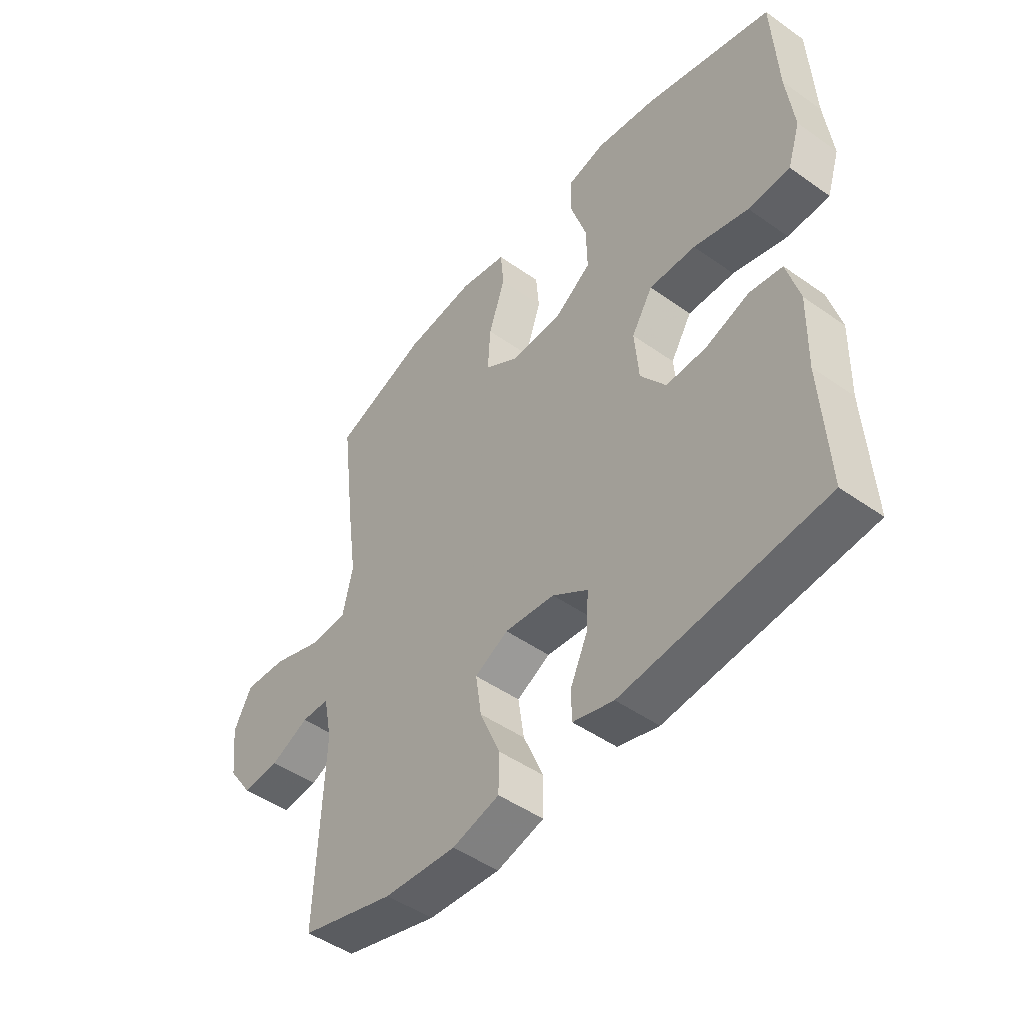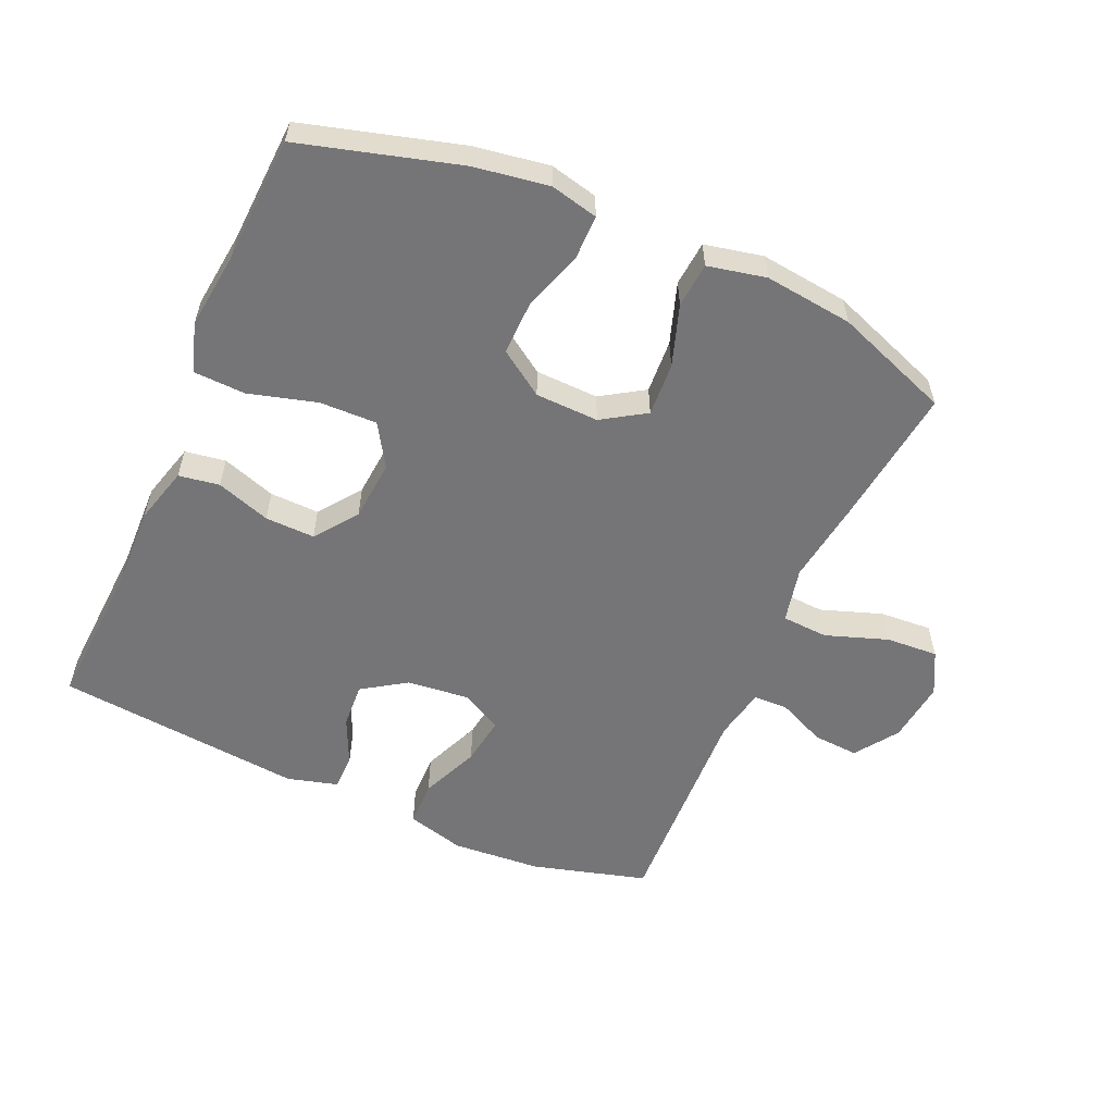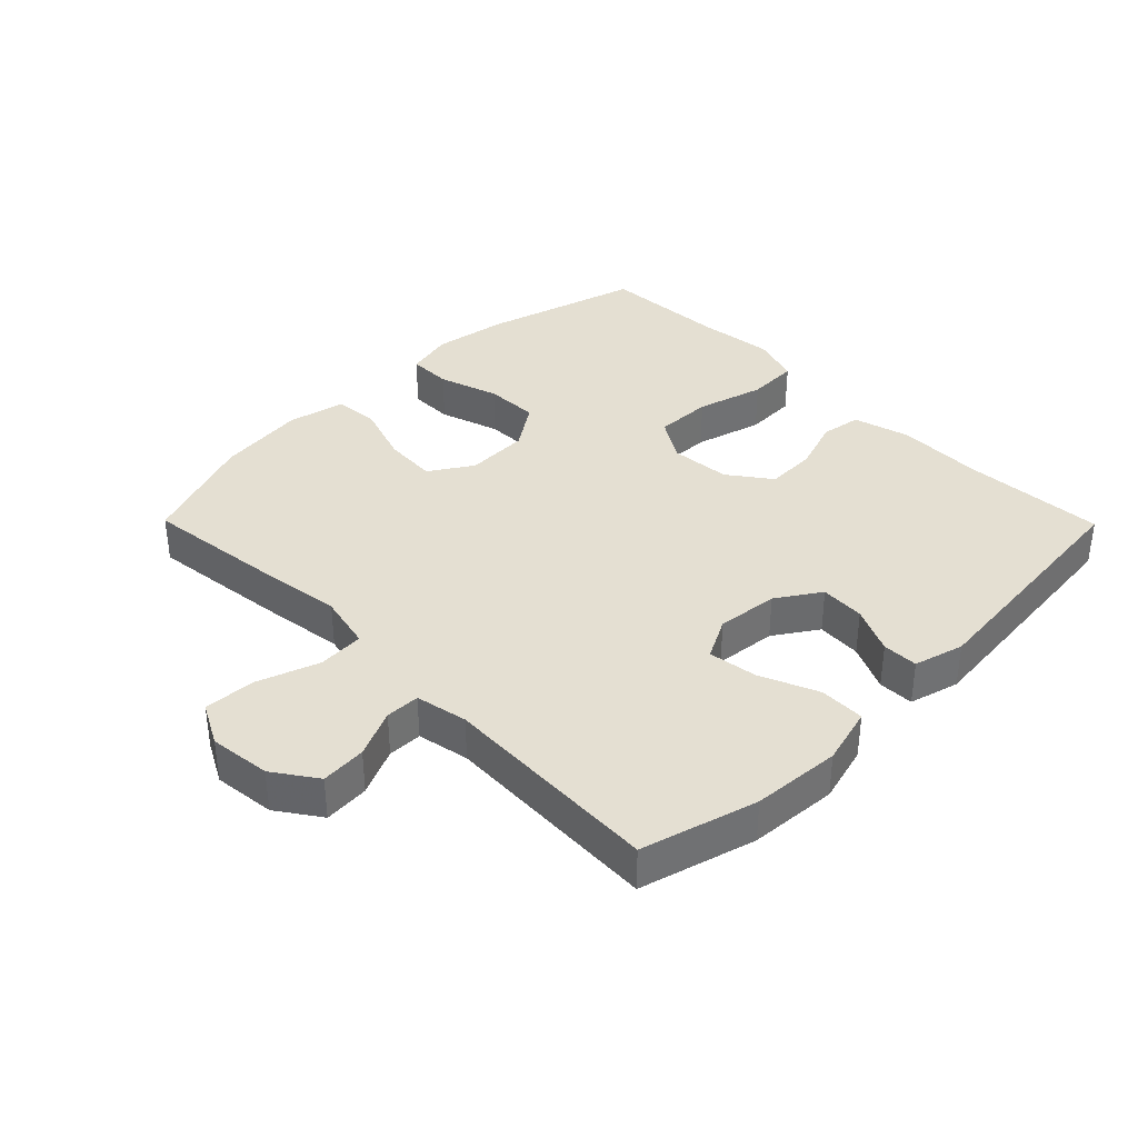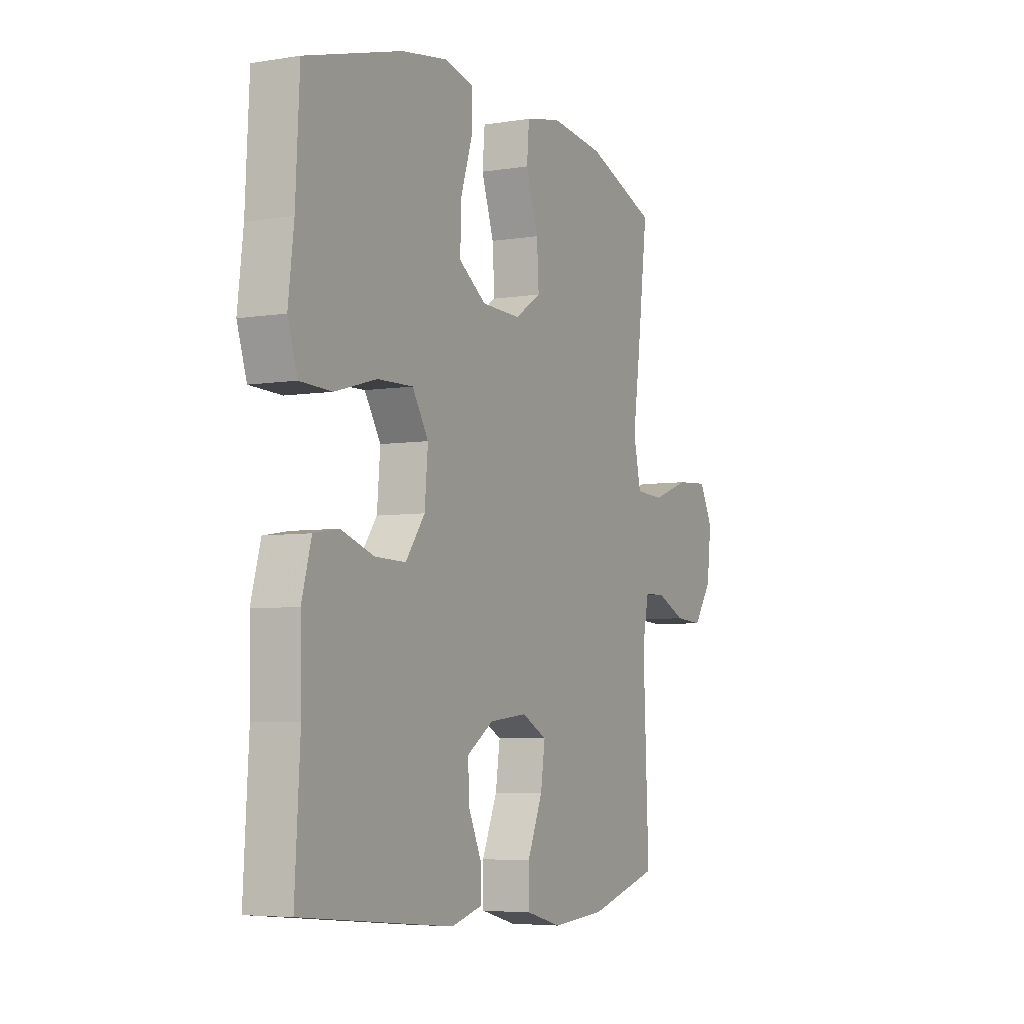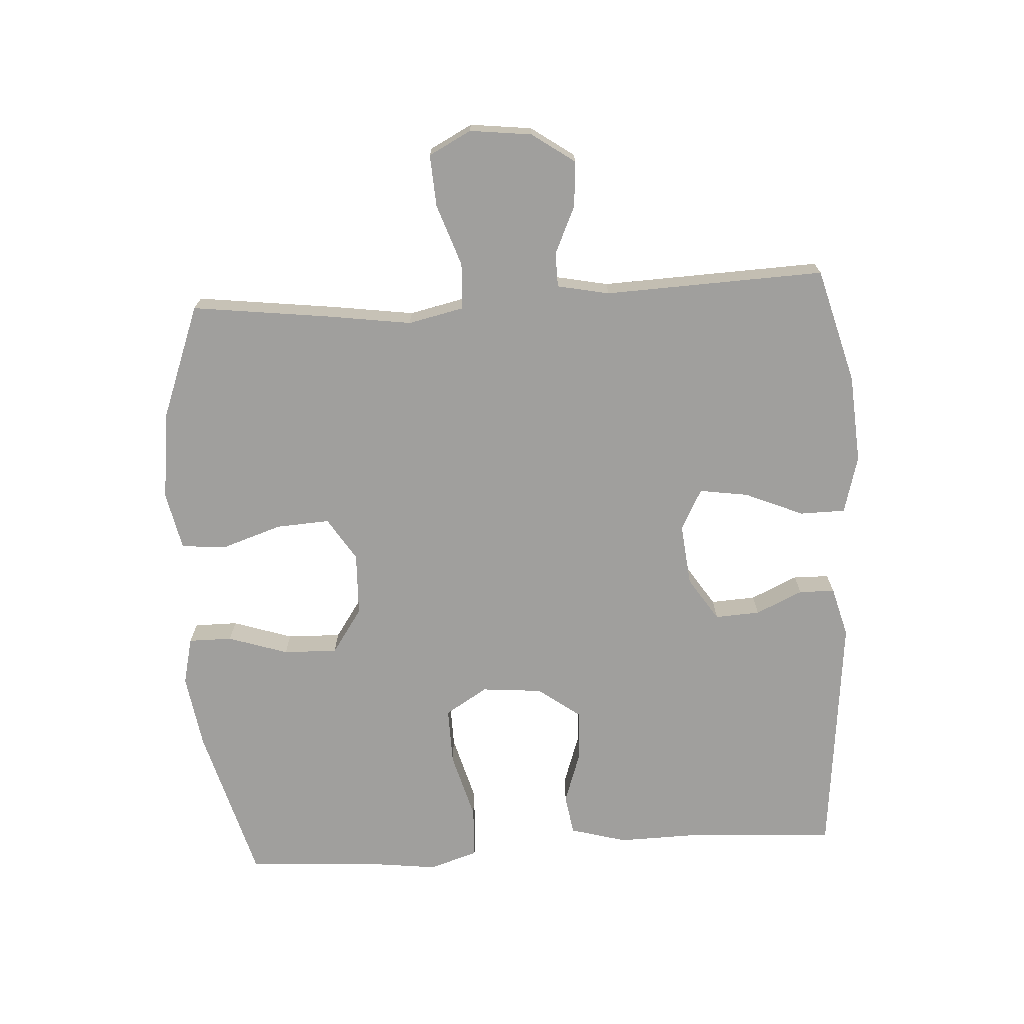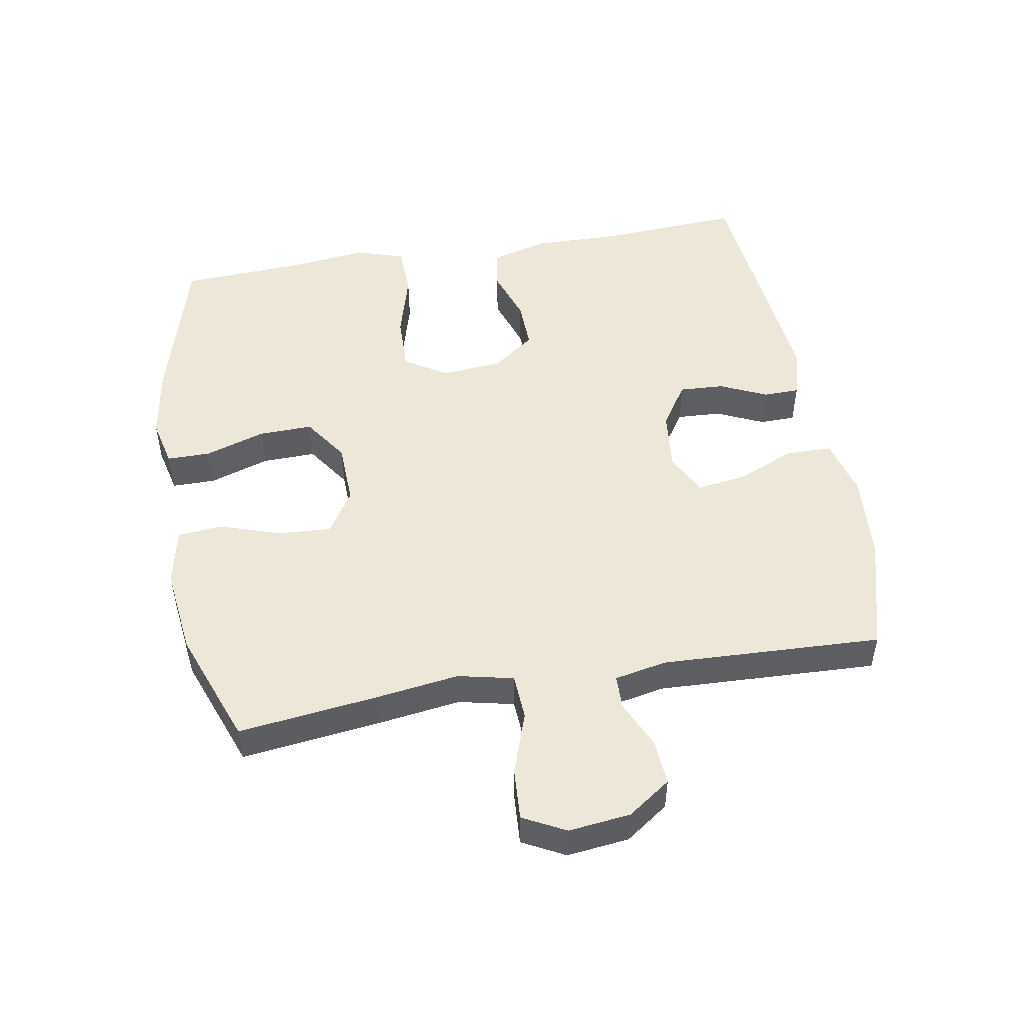
<metadata>
{"format":"obj","ext":"obj","renderer":"f3d","projection":"perspective","resolution":1024,"background":"white","views":[{"elev":-47.7,"azim":-128.5,"up":"+Z"},{"elev":-56.6,"azim":-23.8,"up":"+Y"},{"elev":37.1,"azim":135.4,"up":"+Y"},{"elev":-5.2,"azim":-63.0,"up":"+Z"},{"elev":-71.3,"azim":93.3,"up":"+Y"},{"elev":49.9,"azim":80.1,"up":"+Y"}]}
</metadata>
<code>
v 0.5 0.07 -0.5
v 0.323 0.07 -0.549
v 0.187 0.07 -0.559
v 0.098 0.07 -0.535
v 0.097 0.07 -0.465
v 0.135 0.07 -0.375
v 0.146 0.07 -0.3
v 0.083 0.07 -0.267
v -0.012 0.07 -0.277
v -0.079 0.07 -0.321
v -0.075 0.07 -0.39
v -0.042 0.07 -0.462
v -0.043 0.07 -0.517
v -0.12 0.07 -0.538
v -0.5 0.07 -0.5
v -0.487 0.07 -0.279
v -0.49 0.07 -0.147
v -0.466 0.07 -0.06
v -0.404 0.07 -0.05
v -0.321 0.07 -0.078
v -0.245 0.07 -0.08
v -0.197 0.07 -0.015
v -0.189 0.07 0.078
v -0.229 0.07 0.143
v -0.317 0.07 0.141
v -0.421 0.07 0.112
v -0.5 0.07 0.115
v -0.524 0.07 0.19
v -0.51 0.07 0.307
v -0.5 0.07 0.5
v -0.258 0.07 0.568
v -0.144 0.07 0.586
v -0.071 0.07 0.569
v -0.071 0.07 0.502
v -0.101 0.07 0.41
v -0.103 0.07 0.327
v -0.034 0.07 0.28
v 0.063 0.07 0.277
v 0.129 0.07 0.319
v 0.124 0.07 0.401
v 0.093 0.07 0.494
v 0.099 0.07 0.563
v 0.188 0.07 0.582
v 0.323 0.07 0.566
v 0.5 0.07 0.5
v 0.474 0.07 0.287
v 0.456 0.07 0.158
v 0.475 0.07 0.073
v 0.546 0.07 0.069
v 0.641 0.07 0.102
v 0.721 0.07 0.107
v 0.755 0.07 0.042
v 0.744 0.07 -0.053
v 0.698 0.07 -0.119
v 0.628 0.07 -0.114
v 0.555 0.07 -0.081
v 0.502 0.07 -0.082
v 0.486 0.07 -0.162
v 0.5 0 -0.5
v 0.323 0 -0.549
v 0.187 0 -0.559
v 0.098 0 -0.535
v 0.097 0 -0.465
v 0.135 0 -0.375
v 0.146 0 -0.3
v 0.083 0 -0.267
v -0.012 0 -0.277
v -0.079 0 -0.321
v -0.075 0 -0.39
v -0.042 0 -0.462
v -0.043 0 -0.517
v -0.12 0 -0.538
v -0.5 0 -0.5
v -0.487 0 -0.279
v -0.49 0 -0.147
v -0.466 0 -0.06
v -0.404 0 -0.05
v -0.321 0 -0.078
v -0.245 0 -0.08
v -0.197 0 -0.015
v -0.189 0 0.078
v -0.229 0 0.143
v -0.317 0 0.141
v -0.421 0 0.112
v -0.5 0 0.115
v -0.524 0 0.19
v -0.51 0 0.307
v -0.5 0 0.5
v -0.258 0 0.568
v -0.144 0 0.586
v -0.071 0 0.569
v -0.071 0 0.502
v -0.101 0 0.41
v -0.103 0 0.327
v -0.034 0 0.28
v 0.063 0 0.277
v 0.129 0 0.319
v 0.124 0 0.401
v 0.093 0 0.494
v 0.099 0 0.563
v 0.188 0 0.582
v 0.323 0 0.566
v 0.5 0 0.5
v 0.474 0 0.287
v 0.456 0 0.158
v 0.475 0 0.073
v 0.546 0 0.069
v 0.641 0 0.102
v 0.721 0 0.107
v 0.755 0 0.042
v 0.744 0 -0.053
v 0.698 0 -0.119
v 0.628 0 -0.114
v 0.555 0 -0.081
v 0.502 0 -0.082
v 0.486 0 -0.162
f 54 55 56
f 53 54 56
f 52 53 56
f 51 52 56
f 50 51 56
f 49 50 56
f 48 49 56 57
f 47 48 57 58
f 45 46 47
f 44 45 47
f 43 44 47
f 42 43 47
f 41 42 47
f 40 41 47
f 1 2 3
f 58 1 3
f 47 58 3
f 40 47 3
f 39 40 3
f 33 34 35
f 32 33 35
f 31 32 35
f 30 31 35
f 29 30 35
f 29 35 36
f 28 29 36
f 27 28 36
f 26 27 36
f 25 26 36
f 24 25 36 37
f 18 19 20
f 17 18 20
f 16 17 20
f 16 20 21
f 15 16 21
f 14 15 21
f 13 14 21
f 12 13 21
f 11 12 21
f 10 11 21 22
f 3 4 5 6
f 3 6 7
f 38 39 3 7
f 38 7 8
f 37 38 8
f 24 37 8
f 23 24 8
f 9 10 22 23
f 8 9 23
f 114 113 112
f 114 112 111
f 114 111 110
f 114 110 109
f 114 109 108
f 114 108 107
f 115 114 107 106
f 116 115 106 105
f 105 104 103
f 105 103 102
f 105 102 101
f 105 101 100
f 105 100 99
f 105 99 98
f 61 60 59
f 61 59 116
f 61 116 105
f 61 105 98
f 61 98 97
f 93 92 91
f 93 91 90
f 93 90 89
f 93 89 88
f 93 88 87
f 94 93 87
f 94 87 86
f 94 86 85
f 94 85 84
f 94 84 83
f 95 94 83 82
f 78 77 76
f 78 76 75
f 78 75 74
f 79 78 74
f 79 74 73
f 79 73 72
f 79 72 71
f 79 71 70
f 79 70 69
f 80 79 69 68
f 64 63 62 61
f 65 64 61
f 65 61 97 96
f 66 65 96
f 66 96 95
f 66 95 82
f 66 82 81
f 81 80 68 67
f 81 67 66
f 1 59 60 2
f 2 60 61 3
f 3 61 62 4
f 4 62 63 5
f 5 63 64 6
f 6 64 65 7
f 7 65 66 8
f 8 66 67 9
f 9 67 68 10
f 10 68 69 11
f 11 69 70 12
f 12 70 71 13
f 13 71 72 14
f 14 72 73 15
f 15 73 74 16
f 16 74 75 17
f 17 75 76 18
f 18 76 77 19
f 19 77 78 20
f 20 78 79 21
f 21 79 80 22
f 22 80 81 23
f 23 81 82 24
f 24 82 83 25
f 25 83 84 26
f 26 84 85 27
f 27 85 86 28
f 28 86 87 29
f 29 87 88 30
f 30 88 89 31
f 31 89 90 32
f 32 90 91 33
f 33 91 92 34
f 34 92 93 35
f 35 93 94 36
f 36 94 95 37
f 37 95 96 38
f 38 96 97 39
f 39 97 98 40
f 40 98 99 41
f 41 99 100 42
f 42 100 101 43
f 43 101 102 44
f 44 102 103 45
f 45 103 104 46
f 46 104 105 47
f 47 105 106 48
f 48 106 107 49
f 49 107 108 50
f 50 108 109 51
f 51 109 110 52
f 52 110 111 53
f 53 111 112 54
f 54 112 113 55
f 55 113 114 56
f 56 114 115 57
f 57 115 116 58
f 58 116 59 1

</code>
